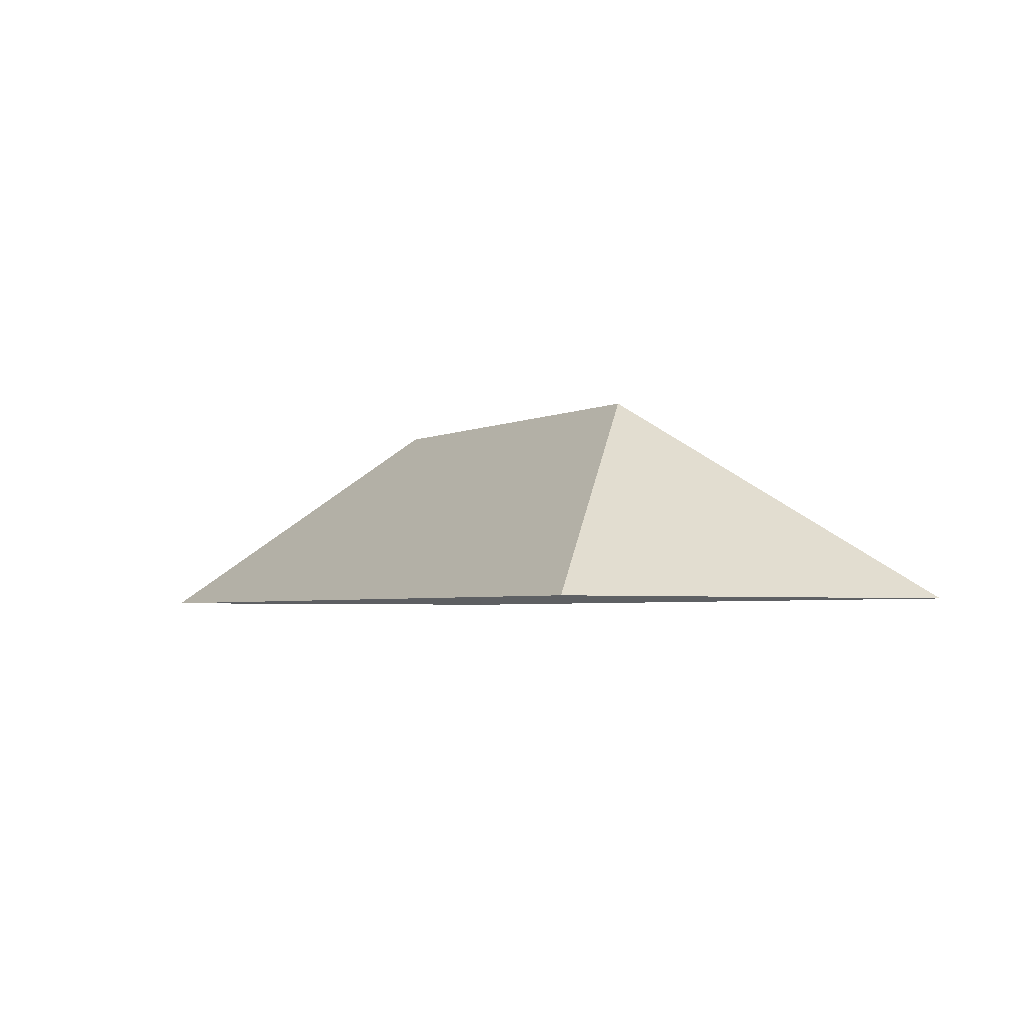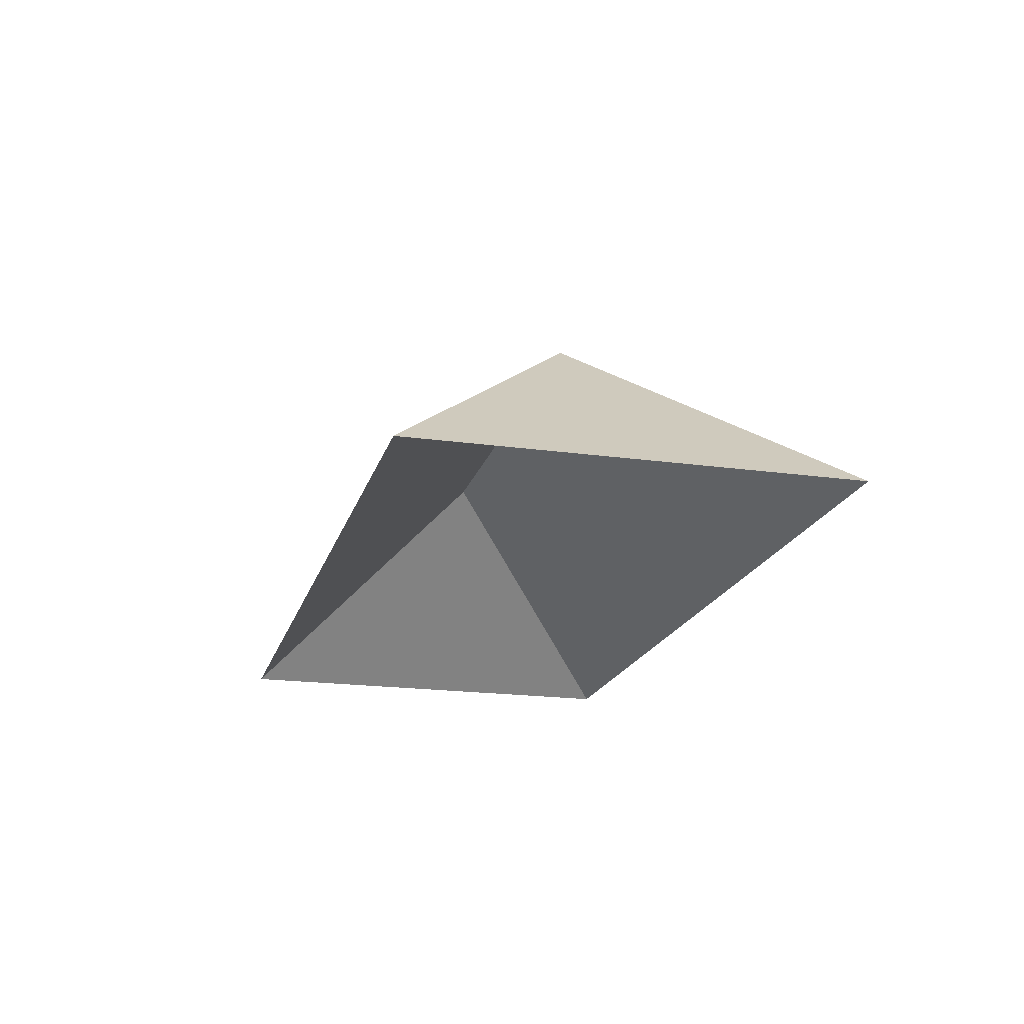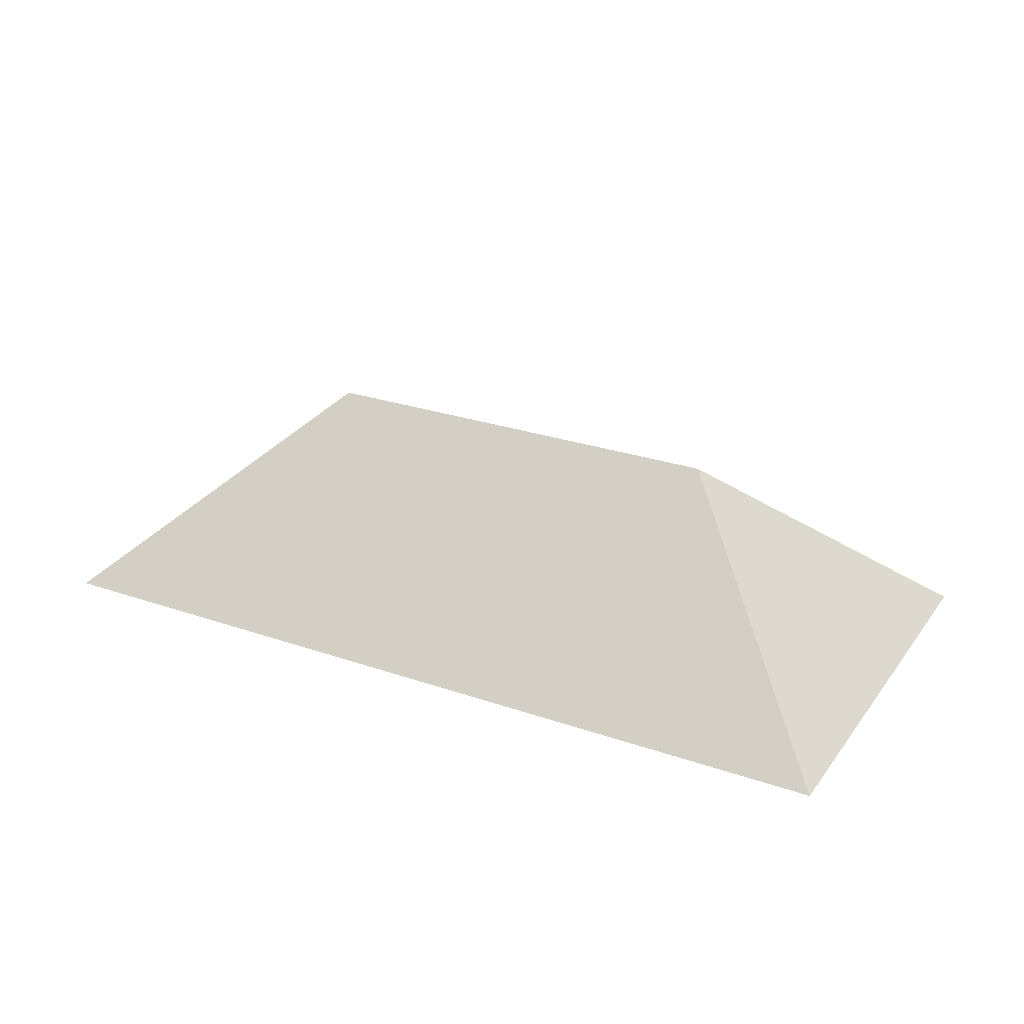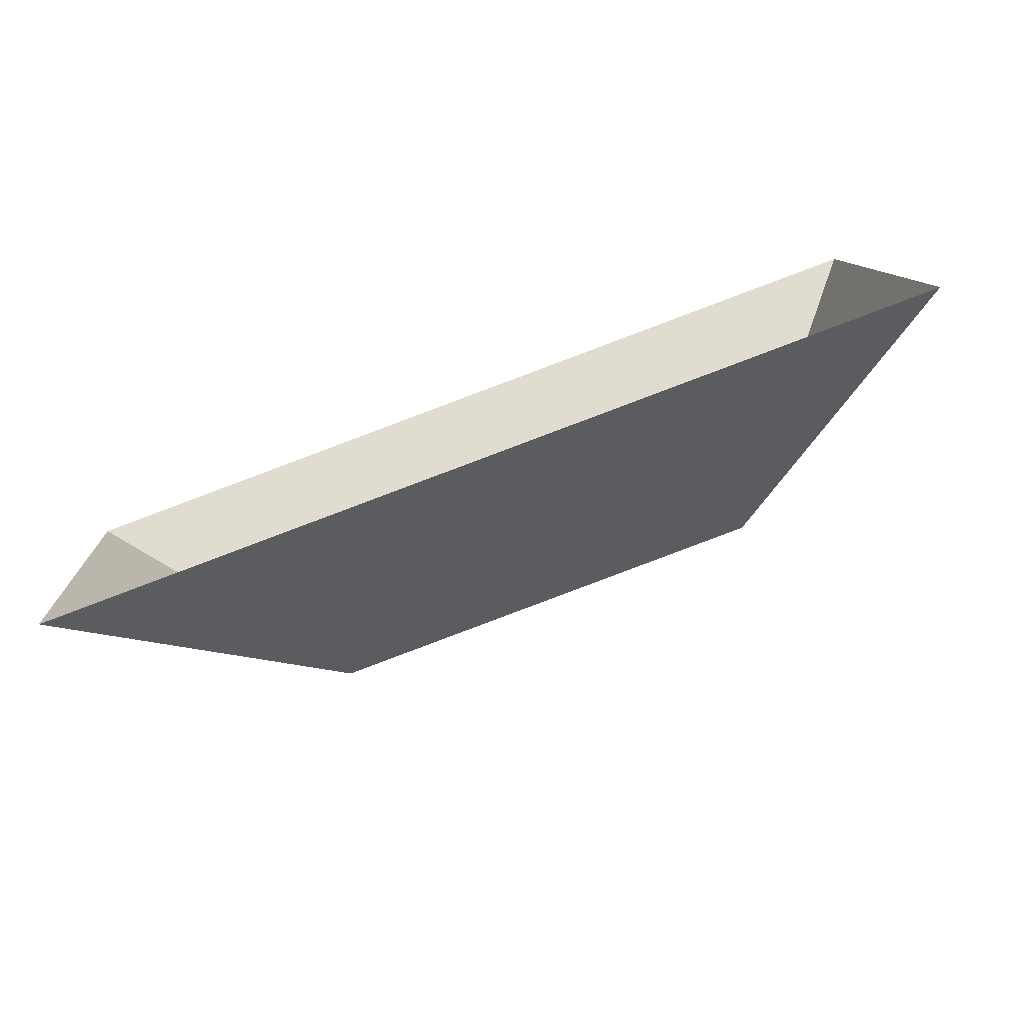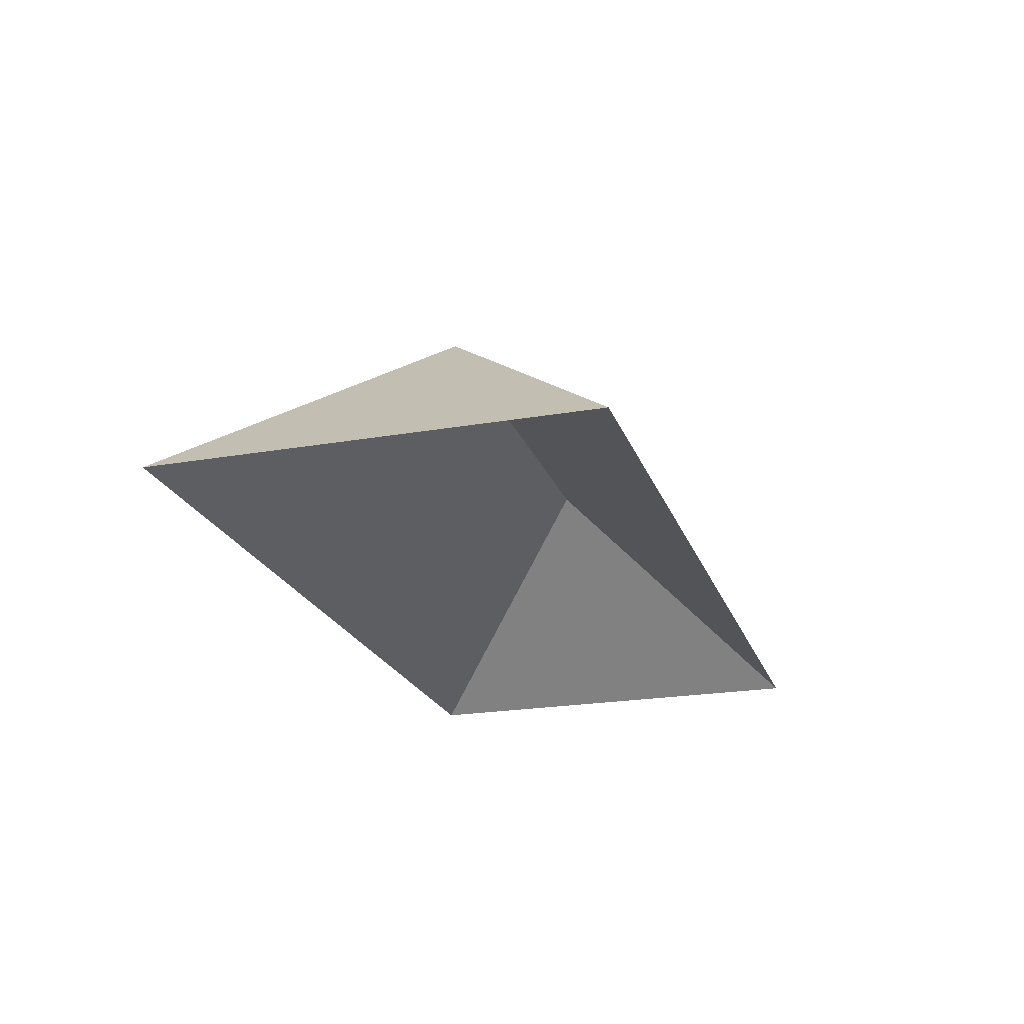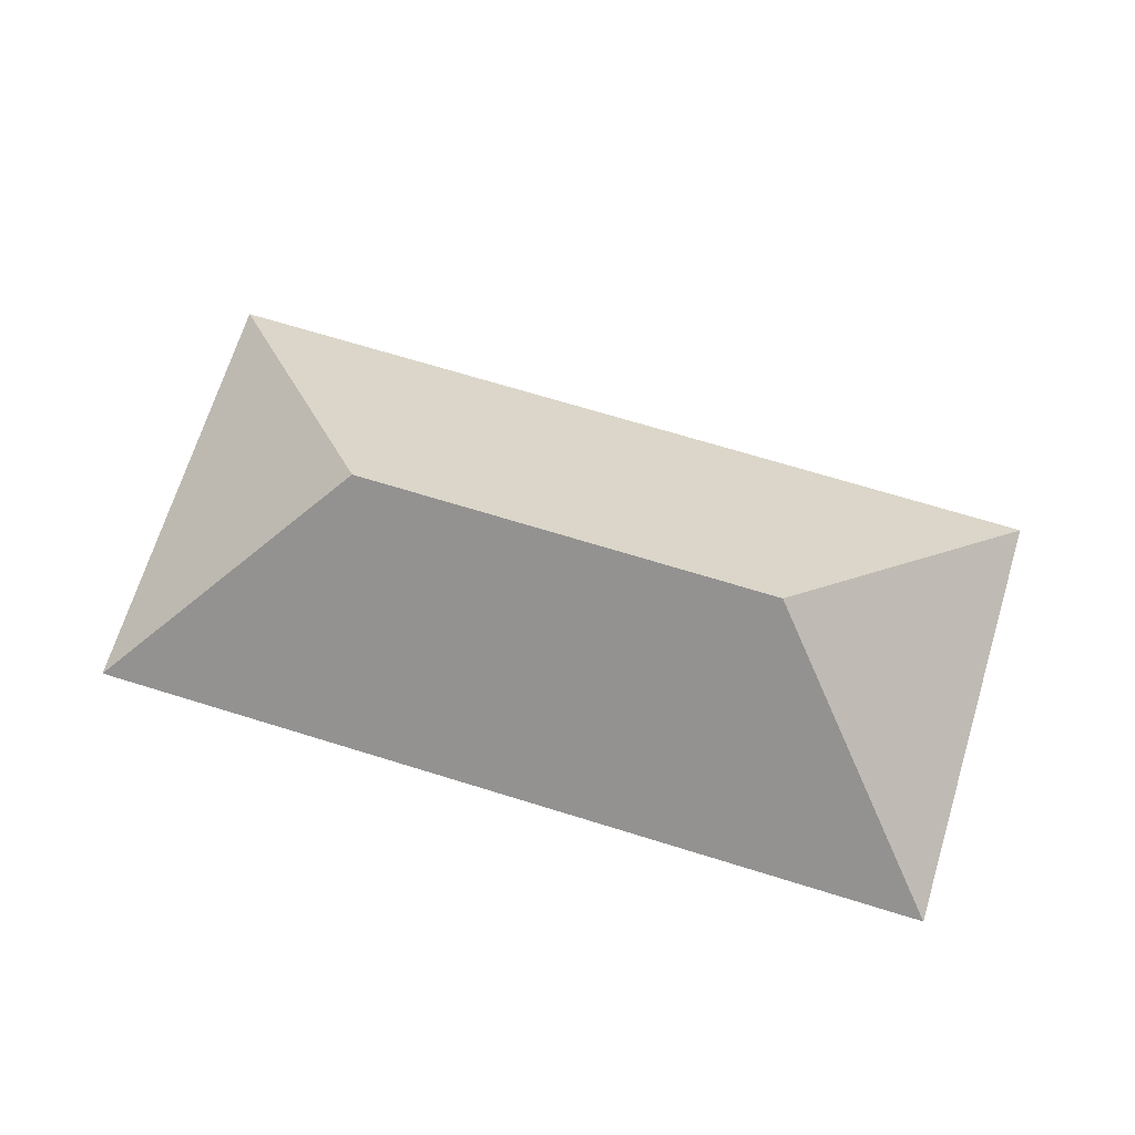
<metadata>
{"format":"obj","ext":"obj","renderer":"f3d","projection":"perspective","resolution":1024,"background":"white","views":[{"elev":-3.4,"azim":-125.0,"up":"+Y"},{"elev":-19.3,"azim":-108.3,"up":"+Y"},{"elev":26.4,"azim":24.9,"up":"+Y"},{"elev":-78.1,"azim":20.2,"up":"+Z"},{"elev":-22.0,"azim":103.4,"up":"+Y"},{"elev":69.4,"azim":-166.4,"up":"+Y"}]}
</metadata>
<code>
o CG10_500_044064_0004_roof
v 15.81 75 -29.23
v 25.45 75 -183.2
v 98.96 145 -103.1
v 251.1 145 -93.64
v 333.3 75 -164
v 323.7 75 -9.912
v 15.81 0 -29.23
v 25.45 0 -183.2
v 333.3 0 -164
v 323.7 0 -9.912
f 1 2 3
f 1 3 4 6
f 6 4 5
f 5 4 3 2

</code>
